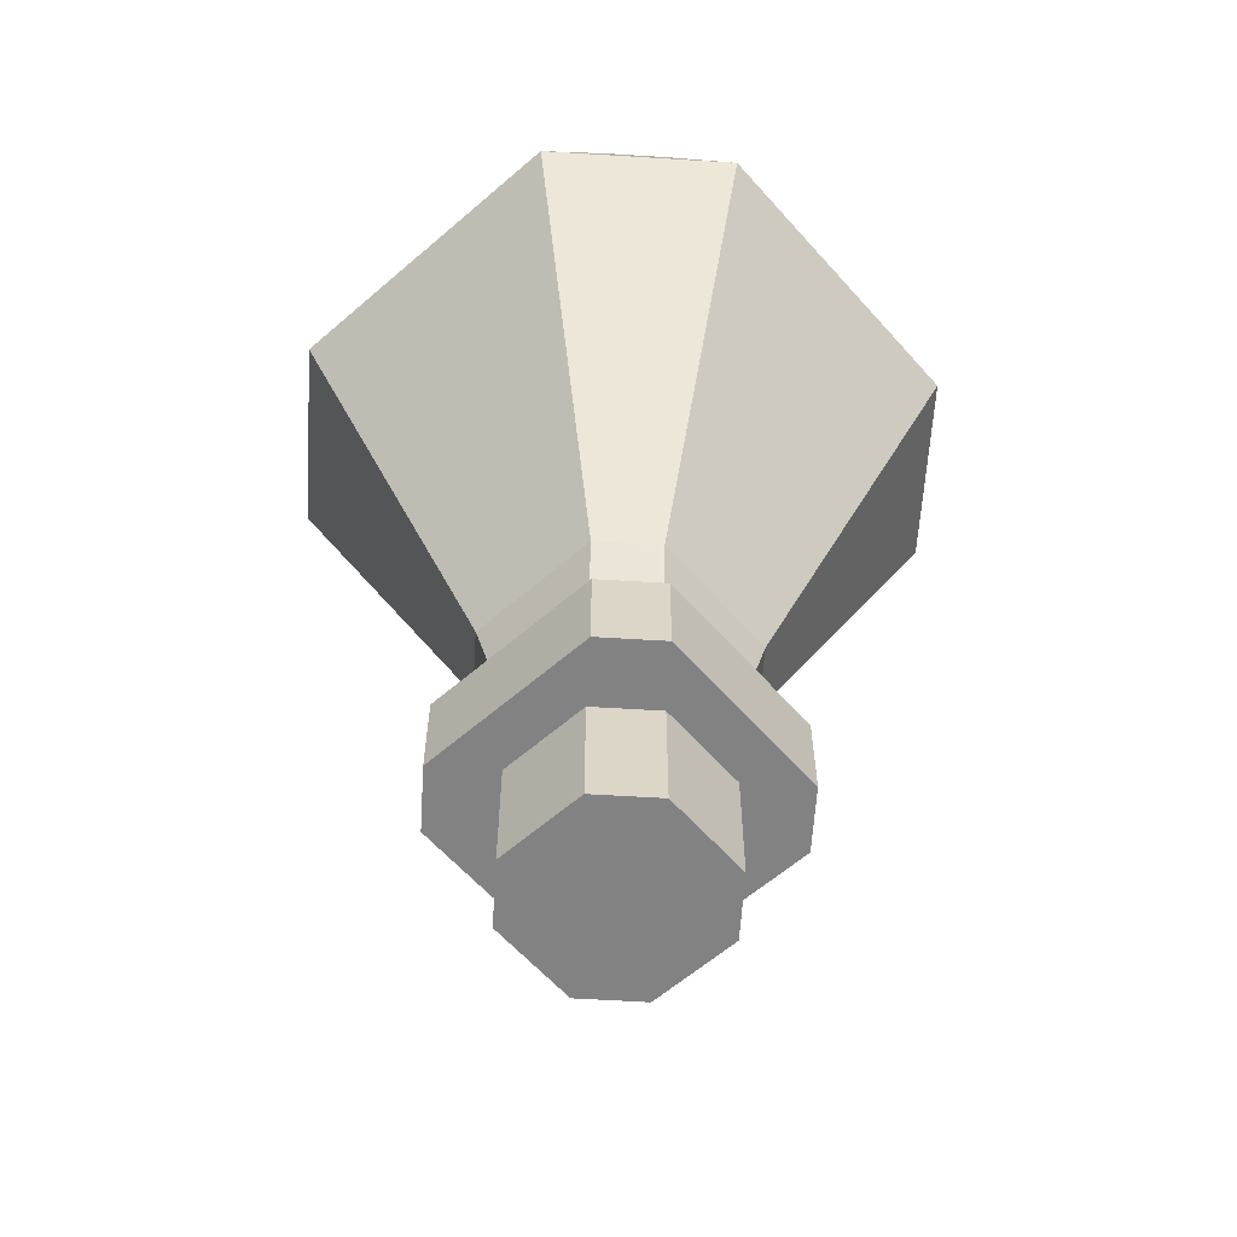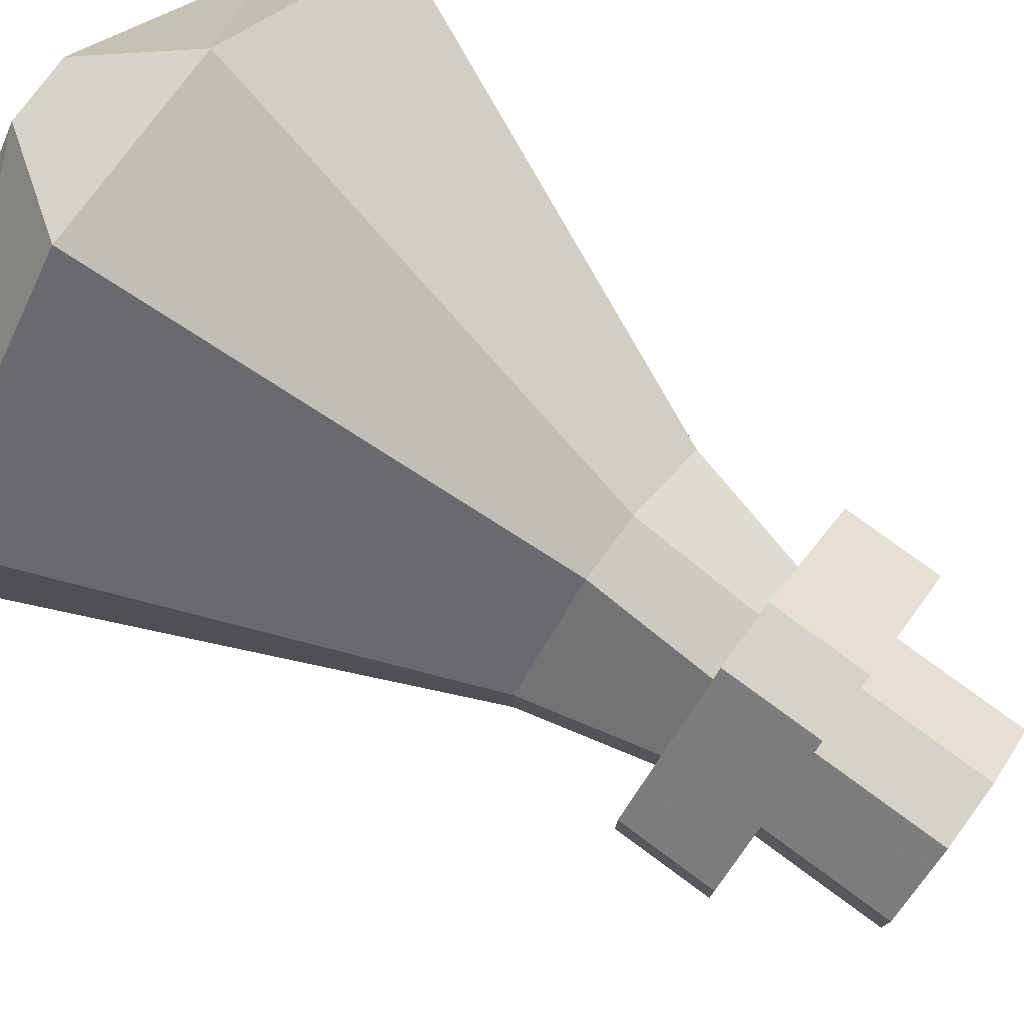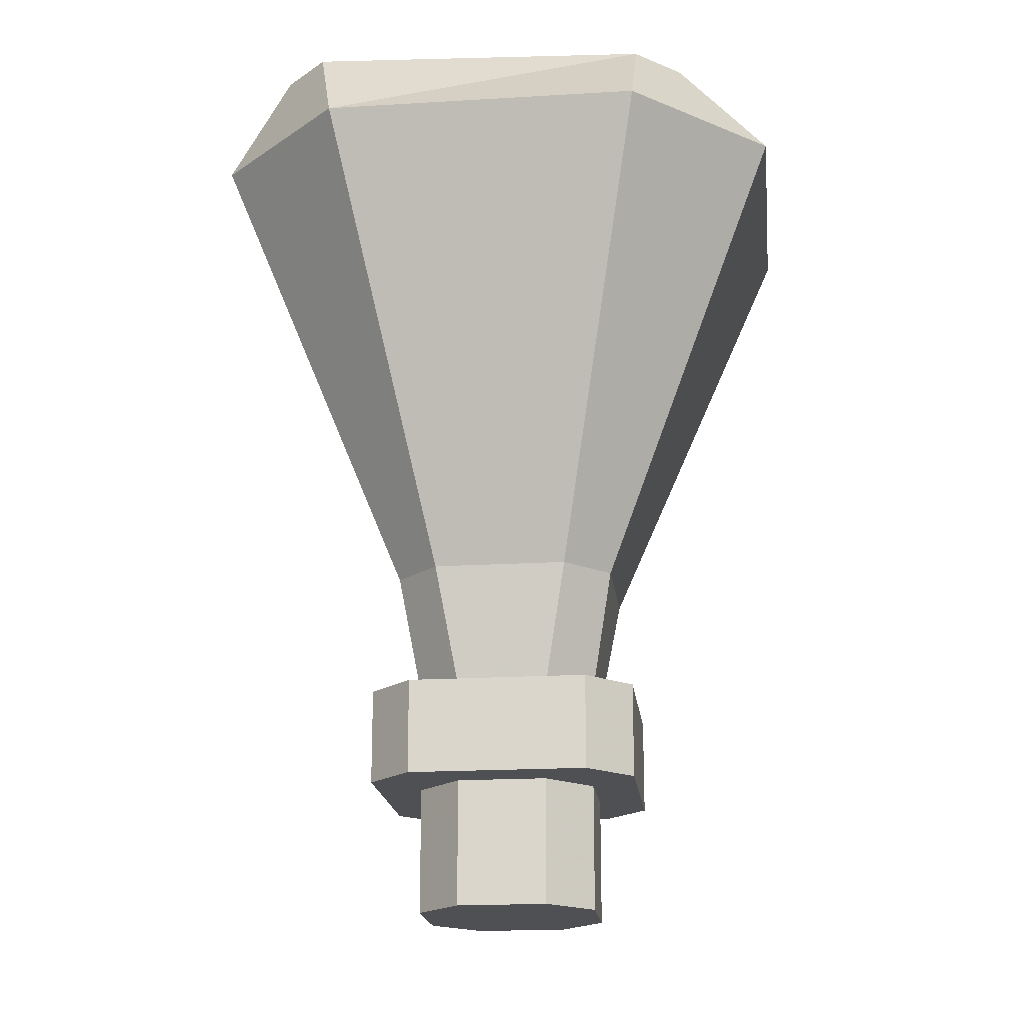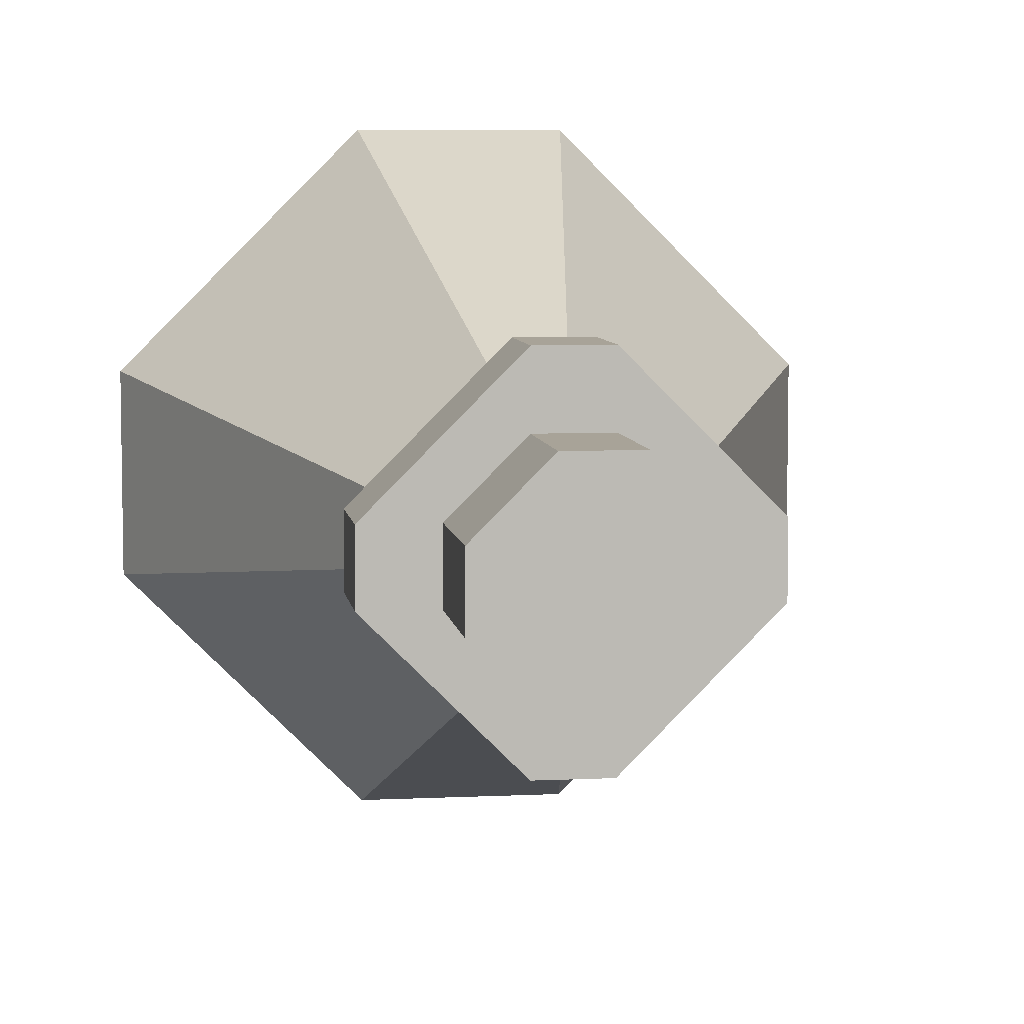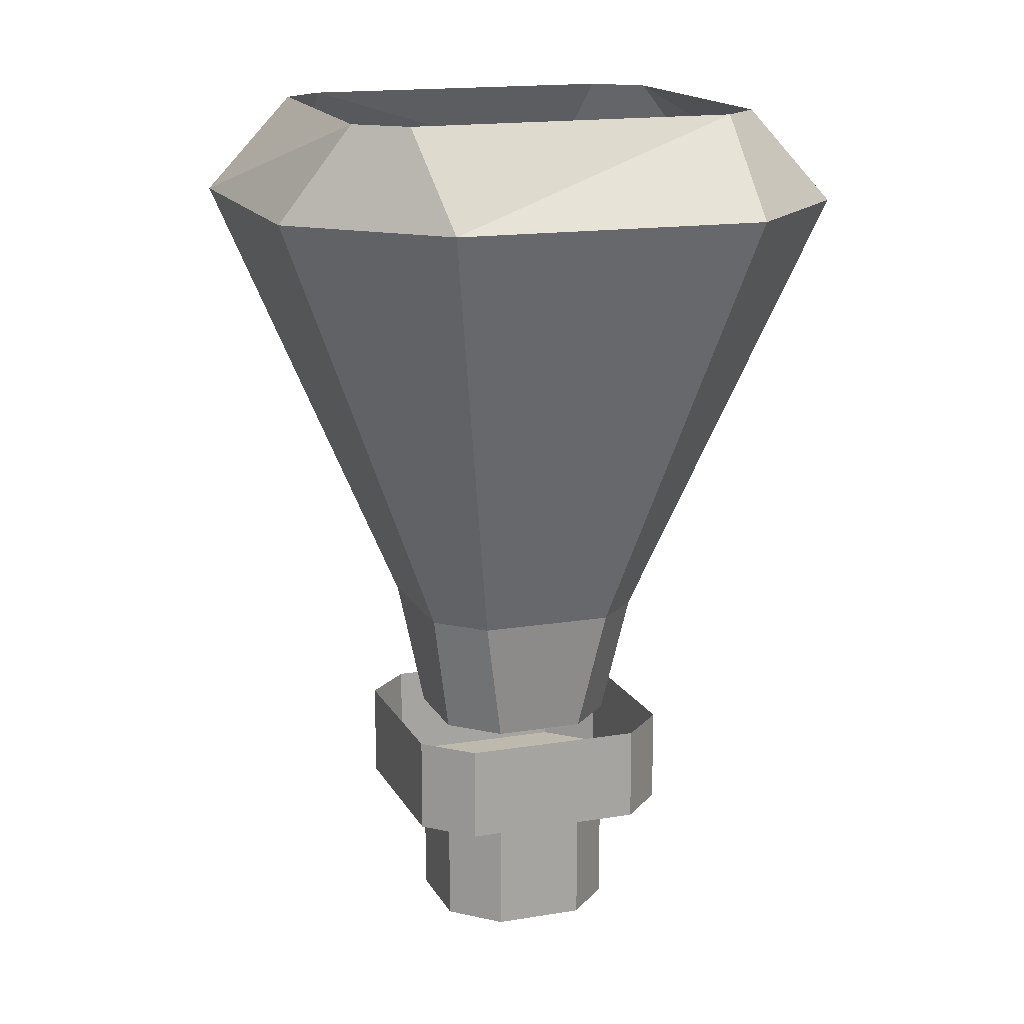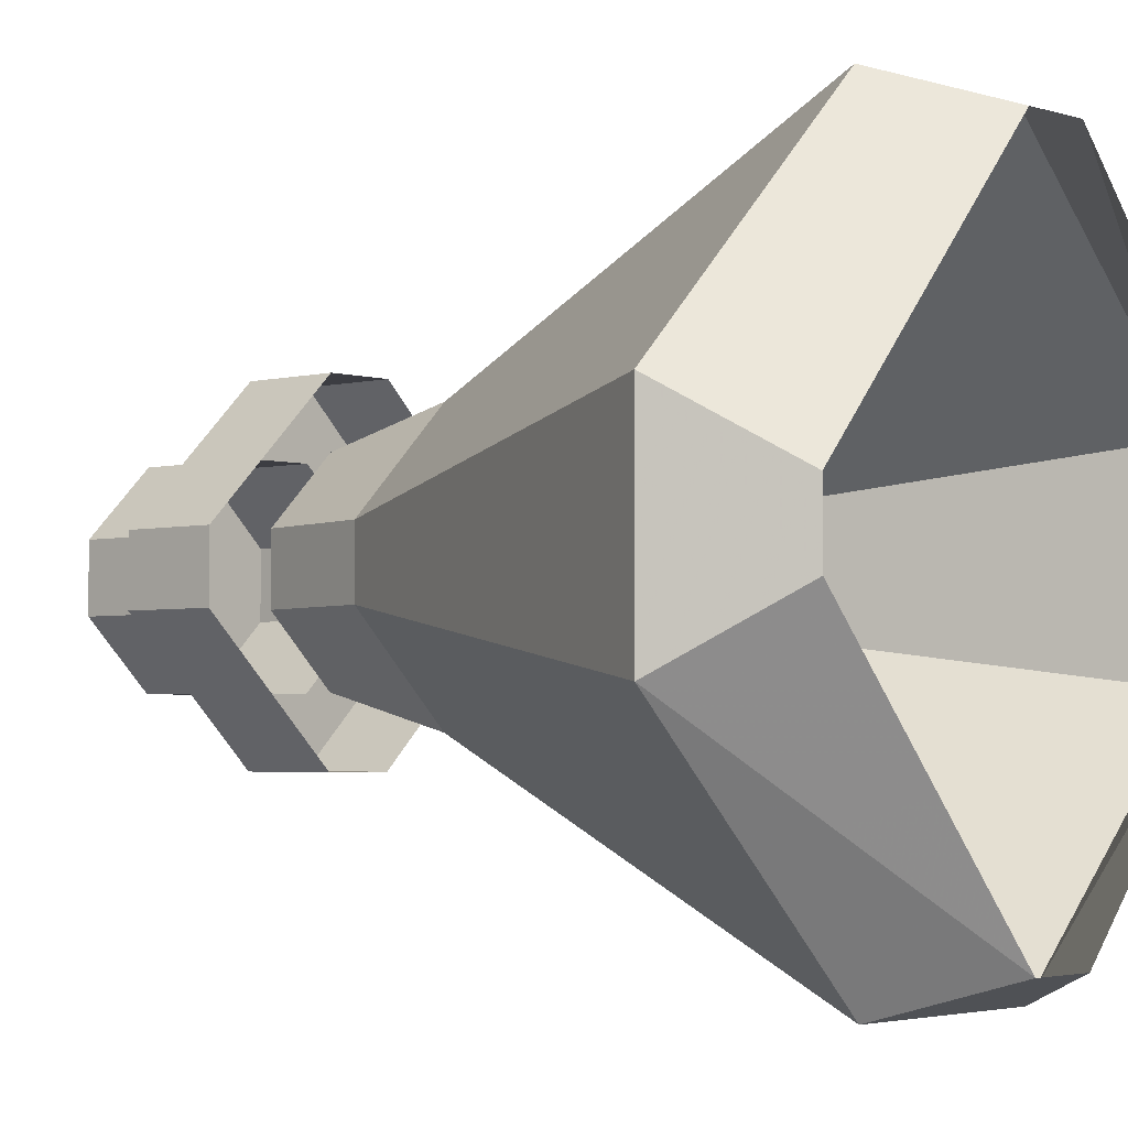
<metadata>
{"format":"obj","ext":"obj","renderer":"f3d","projection":"perspective","resolution":1024,"background":"white","views":[{"elev":-60.9,"azim":-3.6,"up":"+Y"},{"elev":77.5,"azim":-53.6,"up":"+Z"},{"elev":-18.8,"azim":-128.4,"up":"+Y"},{"elev":6.9,"azim":-8.1,"up":"+Z"},{"elev":15.1,"azim":25.5,"up":"+Y"},{"elev":-2.9,"azim":132.5,"up":"+Z"}]}
</metadata>
<code>
o item/potion/dose4
v -3 -24 1
v -3 -24 -1
v -3 -28 -1
v -3 -28 1
v -1 -24 3
v -1 -24 5
v -5 -24 1
v -5 -24 -1
v -1 -24 -3
v -1 -28 -3
v 1 -28 -3
v 3 -28 -1
v 3 -28 1
v 1 -28 3
v -1 -28 3
v 1 -24 3
v 1 -24 5
v 1 -21 5
v -1 -21 5
v -5 -21 1
v -5 -21 -1
v -1 -24 -5
v 1 -24 -5
v 1 -24 -3
v 3 -24 -1
v 3 -24 1
v -4 -17 1
v -4 -17 -1
v -3 -21 -1
v -3 -21 1
v -1 -17 4
v -3 -3 10
v -10 -3 3
v -10 -3 -3
v -1 -17 -4
v -1 -21 -3
v 1 -17 -4
v 1 -21 -3
v 4 -17 -1
v 3 -21 -1
v 4 -17 1
v 3 -21 1
v 1 -17 4
v 1 -21 3
v -1 -21 3
v -1 -21 -5
v 1 -21 -5
v 5 -24 -1
v 5 -24 1
v 5 -21 -1
v 5 -21 1
v -3 -3 -10
v 3 -3 -10
v 10 -3 -3
v 10 -3 3
v 3 -3 10
v 1 0 9
v -1 0 9
v -8 0 1
v -8 0 -1
v -1 0 -9
v 1 0 -9
v 8 0 -1
v 8 0 1
f 1 2 3
f 1 3 4
f 1 4 5
f 1 5 6
f 1 6 7
f 1 7 8
f 1 8 2
f 2 8 9
f 2 9 10
f 2 10 3
f 3 10 4
f 4 10 11
f 4 11 12
f 4 12 13
f 4 13 14
f 4 14 15
f 4 15 5
f 5 15 16
f 5 16 6
f 6 16 17
f 6 17 18
f 6 18 19
f 6 19 7
f 7 19 20
f 7 20 8
f 8 20 21
f 8 21 22
f 8 22 9
f 9 22 23
f 9 23 24
f 9 24 11
f 9 11 10
f 24 25 12
f 24 12 11
f 25 26 13
f 25 13 12
f 26 16 14
f 26 14 13
f 16 15 14
f 27 28 29
f 27 29 30
f 27 30 31
f 27 31 32
f 27 32 33
f 27 33 28
f 28 33 34
f 28 34 35
f 28 35 36
f 28 36 29
f 35 37 38
f 35 38 36
f 37 39 40
f 37 40 38
f 39 41 42
f 39 42 40
f 41 43 44
f 41 44 42
f 43 31 45
f 43 45 44
f 31 30 45
f 21 46 22
f 22 46 23
f 23 46 47
f 23 47 48
f 23 48 24
f 24 48 25
f 25 48 49
f 25 49 26
f 26 49 17
f 26 17 16
f 47 50 48
f 48 50 49
f 49 50 51
f 49 51 17
f 17 51 18
f 34 52 35
f 35 52 37
f 37 52 53
f 37 53 39
f 39 53 54
f 39 54 41
f 41 54 55
f 41 55 43
f 43 55 56
f 43 56 31
f 31 56 32
f 32 56 57
f 32 57 58
f 32 58 33
f 33 58 59
f 33 59 34
f 34 59 60
f 34 60 52
f 52 60 61
f 52 61 53
f 53 61 62
f 53 62 54
f 54 62 63
f 54 63 55
f 55 63 64
f 55 64 56
f 56 64 57

</code>
